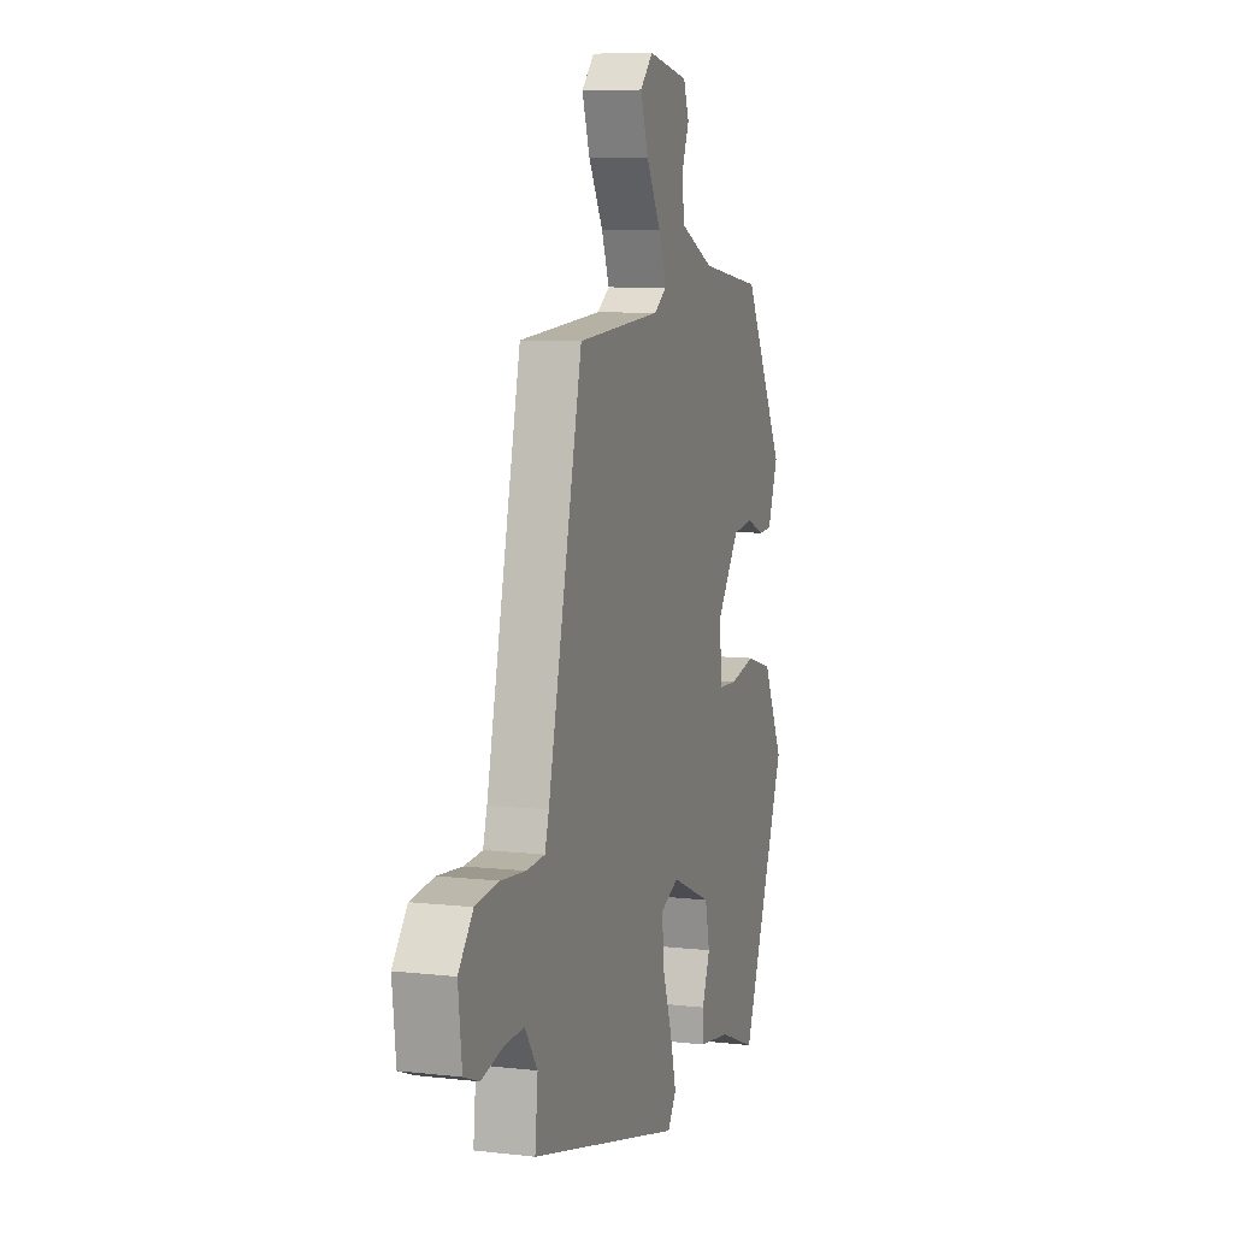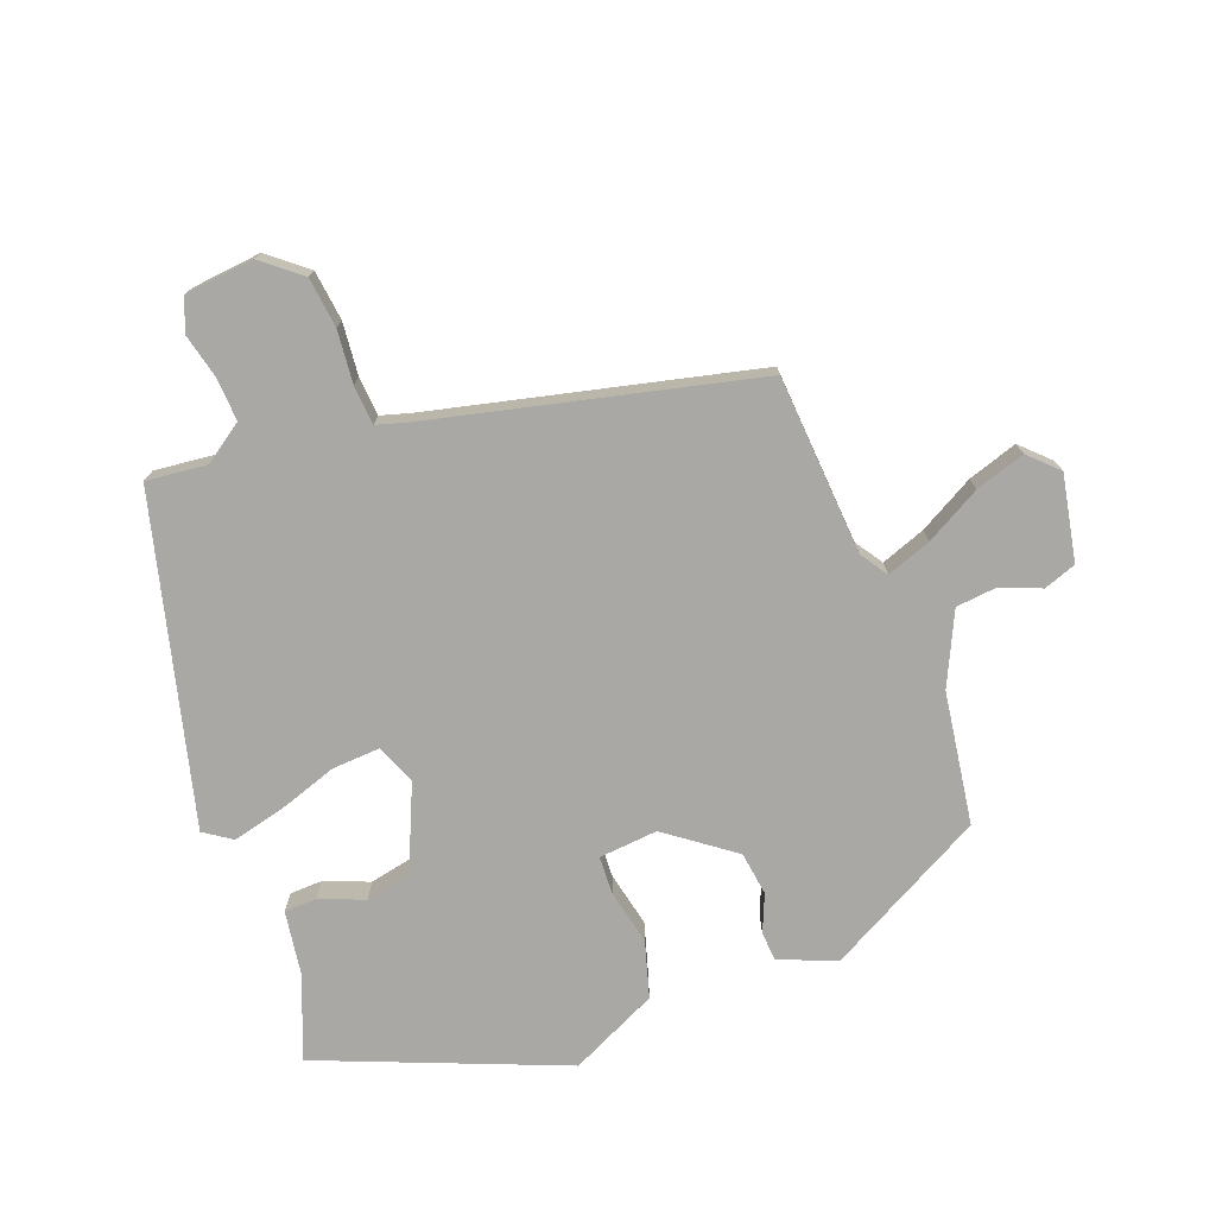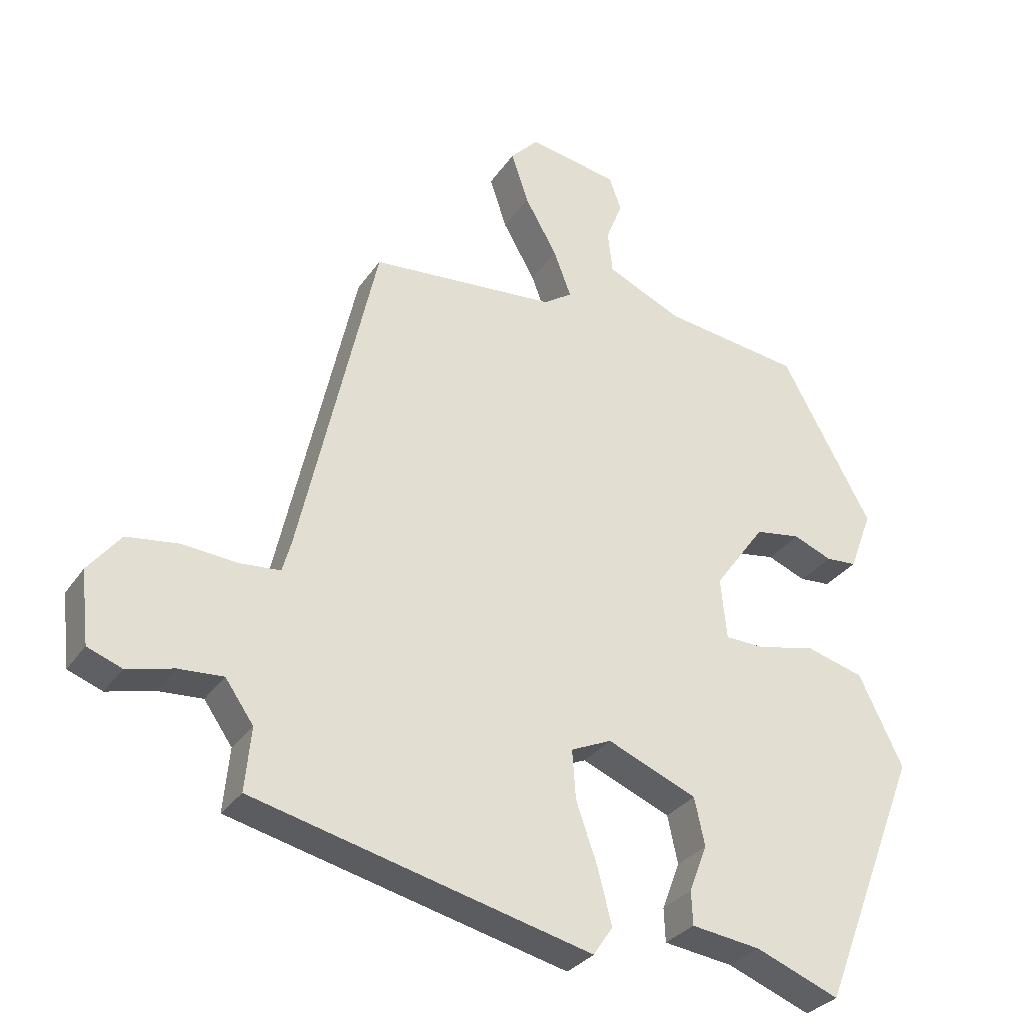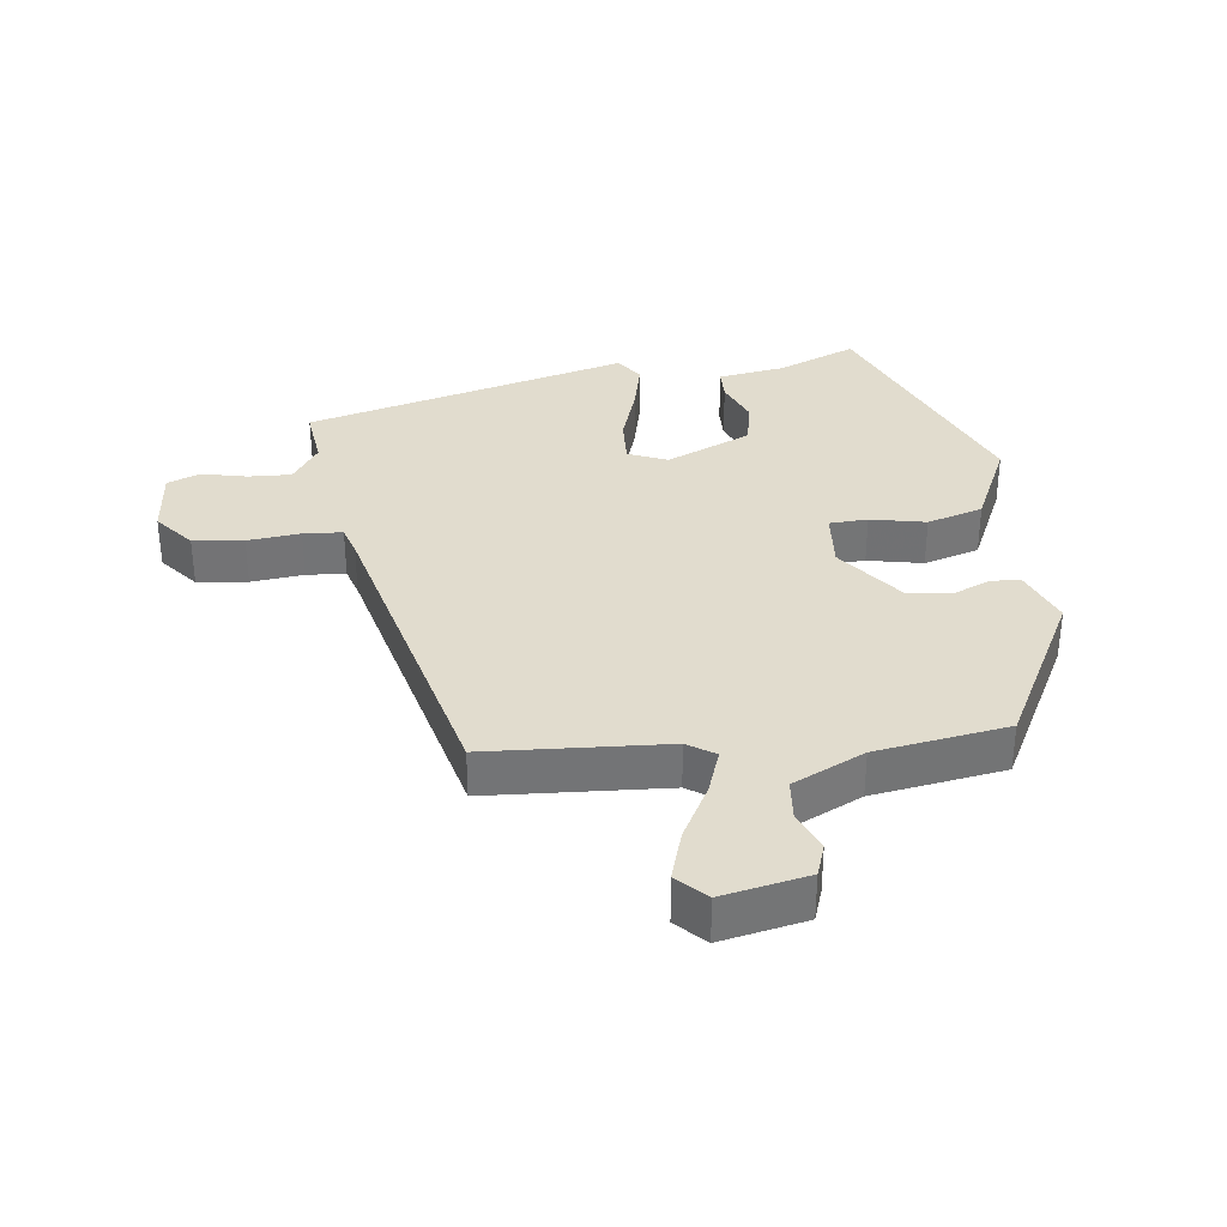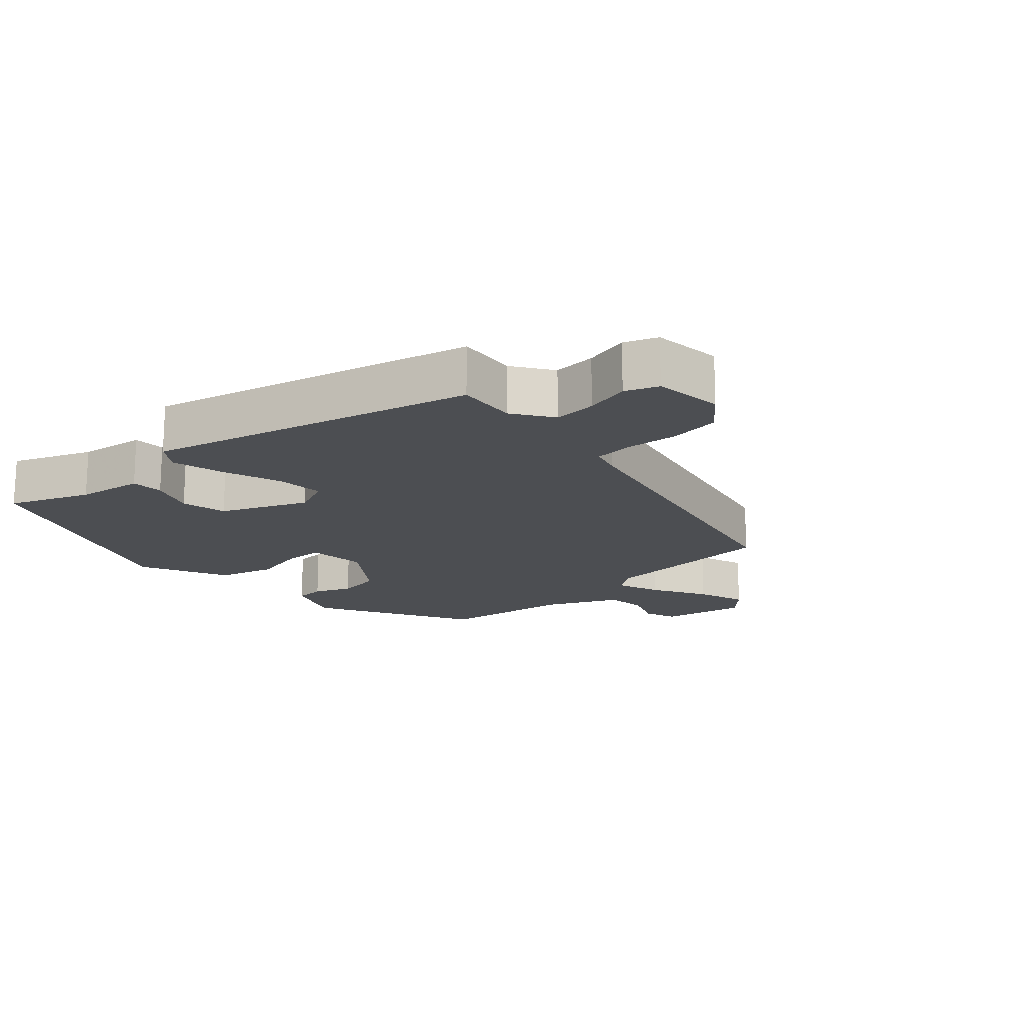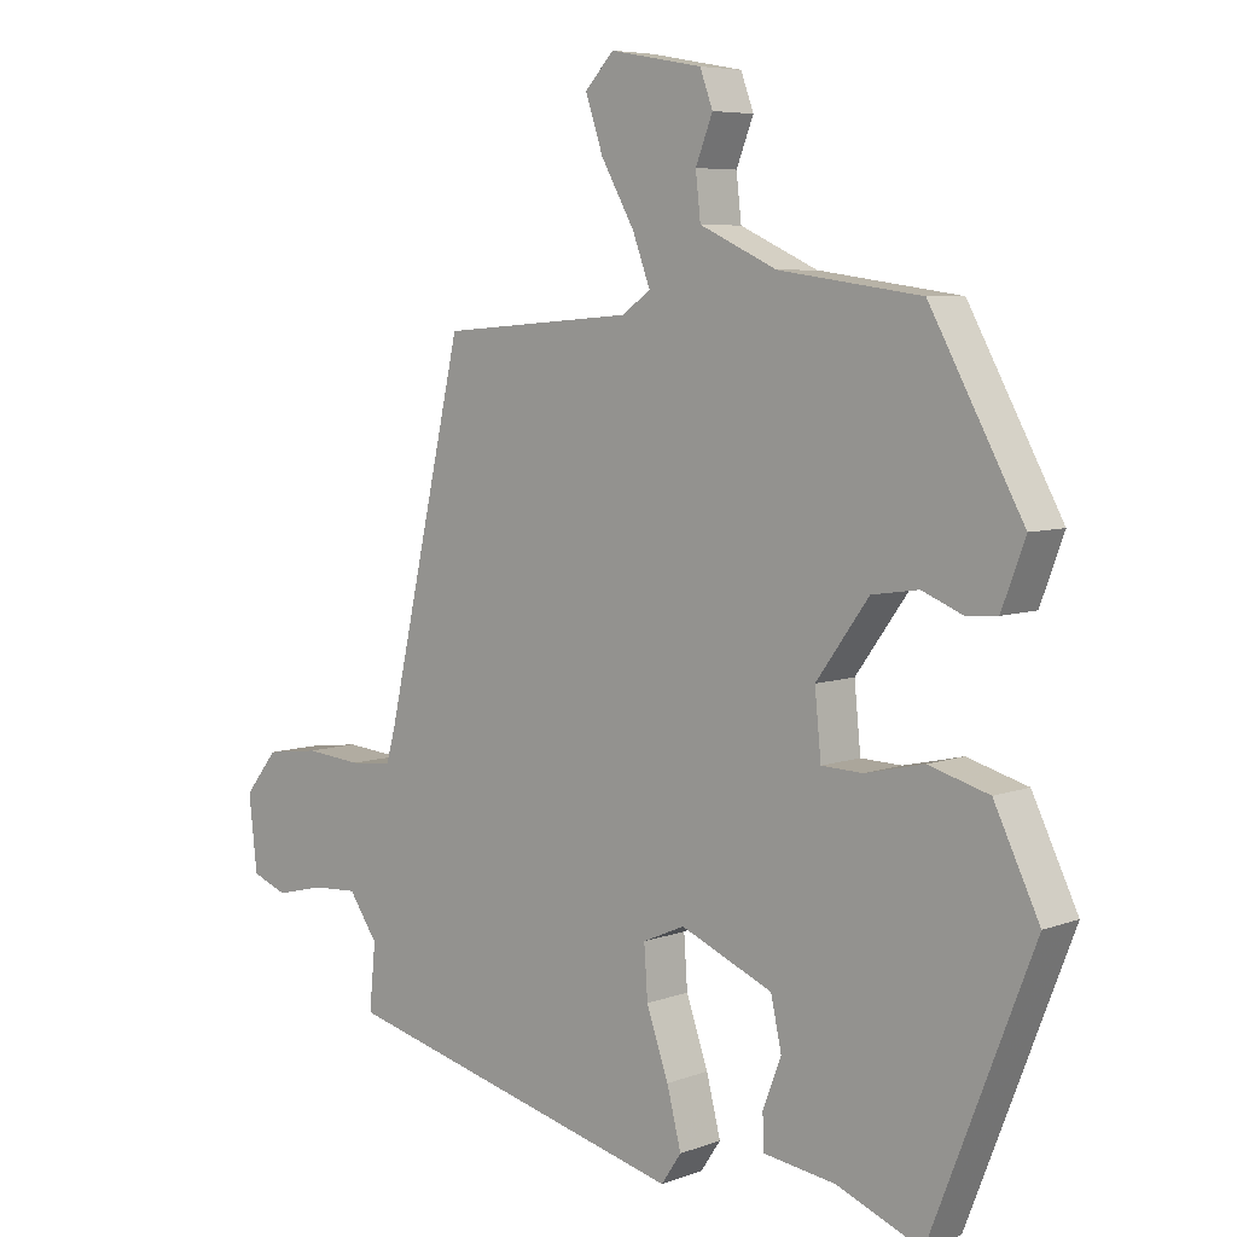
<metadata>
{"format":"obj","ext":"obj","renderer":"f3d","projection":"perspective","resolution":1024,"background":"white","views":[{"elev":7.9,"azim":-72.2,"up":"+Z"},{"elev":-75.1,"azim":-69.9,"up":"+Y"},{"elev":-30.7,"azim":-28.1,"up":"+Z"},{"elev":34.1,"azim":-8.1,"up":"+Y"},{"elev":-17.0,"azim":-138.0,"up":"+Y"},{"elev":6.4,"azim":42.3,"up":"+Z"}]}
</metadata>
<code>
v 0.337 0.07 0.497
v 0.468 0.07 0.259
v 0.435 0.07 0.171
v 0.39 0.07 0.168
v 0.334 0.07 0.191
v 0.268 0.07 0.181
v 0.194 0.07 0.079
v 0.203 0.07 -0.01
v 0.261 0.07 -0.012
v 0.344 0.07 0.007
v 0.429 0.07 -0.017
v 0.493 0.07 -0.149
v 0.348 0.07 -0.52
v 0.227 0.07 -0.472
v 0.126 0.07 -0.458
v 0.124 0.07 -0.409
v 0.15 0.07 -0.341
v 0.135 0.07 -0.272
v 0.005 0.07 -0.217
v -0.054 0.07 -0.243
v -0.049 0.07 -0.315
v -0.018 0.07 -0.404
v 0.002 0.07 -0.483
v -0.026 0.07 -0.525
v -0.518 0.07 -0.404
v -0.509 0.07 -0.312
v -0.55 0.07 -0.253
v -0.615 0.07 -0.257
v -0.683 0.07 -0.274
v -0.733 0.07 -0.255
v -0.745 0.07 -0.15
v -0.698 0.07 -0.091
v -0.622 0.07 -0.081
v -0.542 0.07 -0.088
v -0.483 0.07 -0.083
v -0.47 0.07 -0.037
v -0.359 0.07 0.454
v -0.088 0.07 0.475
v -0.047 0.07 0.503
v -0.072 0.07 0.57
v -0.119 0.07 0.653
v -0.144 0.07 0.728
v -0.103 0.07 0.771
v 0.027 0.07 0.747
v 0.045 0.07 0.698
v 0.021 0.07 0.637
v 0.028 0.07 0.575
v 0.137 0.07 0.525
v 0.337 0 0.497
v 0.468 0 0.259
v 0.435 0 0.171
v 0.39 0 0.168
v 0.334 0 0.191
v 0.268 0 0.181
v 0.194 0 0.079
v 0.203 0 -0.01
v 0.261 0 -0.012
v 0.344 0 0.007
v 0.429 0 -0.017
v 0.493 0 -0.149
v 0.348 0 -0.52
v 0.227 0 -0.472
v 0.126 0 -0.458
v 0.124 0 -0.409
v 0.15 0 -0.341
v 0.135 0 -0.272
v 0.005 0 -0.217
v -0.054 0 -0.243
v -0.049 0 -0.315
v -0.018 0 -0.404
v 0.002 0 -0.483
v -0.026 0 -0.525
v -0.518 0 -0.404
v -0.509 0 -0.312
v -0.55 0 -0.253
v -0.615 0 -0.257
v -0.683 0 -0.274
v -0.733 0 -0.255
v -0.745 0 -0.15
v -0.698 0 -0.091
v -0.622 0 -0.081
v -0.542 0 -0.088
v -0.483 0 -0.083
v -0.47 0 -0.037
v -0.359 0 0.454
v -0.088 0 0.475
v -0.047 0 0.503
v -0.072 0 0.57
v -0.119 0 0.653
v -0.144 0 0.728
v -0.103 0 0.771
v 0.027 0 0.747
v 0.045 0 0.698
v 0.021 0 0.637
v 0.028 0 0.575
v 0.137 0 0.525
f 44 45 46
f 43 44 46
f 42 43 46
f 41 42 46
f 40 41 46
f 39 40 46 47
f 36 37 38
f 35 36 38 39
f 32 33 34
f 31 32 34
f 30 31 34
f 29 30 34
f 28 29 34
f 27 28 34 35
f 39 47 48
f 35 39 48
f 27 35 48
f 26 27 48
f 24 25 26
f 23 24 26
f 22 23 26
f 21 22 26
f 14 15 16 17
f 14 17 18
f 13 14 18
f 12 13 18
f 11 12 18
f 10 11 18
f 9 10 18
f 8 9 18 19
f 3 4 5
f 2 3 5
f 1 2 5
f 48 1 5
f 48 5 6
f 26 48 6 7
f 20 21 26
f 19 20 26
f 8 19 26
f 7 8 26
f 94 93 92
f 94 92 91
f 94 91 90
f 94 90 89
f 94 89 88
f 95 94 88 87
f 86 85 84
f 87 86 84 83
f 82 81 80
f 82 80 79
f 82 79 78
f 82 78 77
f 82 77 76
f 83 82 76 75
f 96 95 87
f 96 87 83
f 96 83 75
f 96 75 74
f 74 73 72
f 74 72 71
f 74 71 70
f 74 70 69
f 65 64 63 62
f 66 65 62
f 66 62 61
f 66 61 60
f 66 60 59
f 66 59 58
f 66 58 57
f 67 66 57 56
f 53 52 51
f 53 51 50
f 53 50 49
f 53 49 96
f 54 53 96
f 55 54 96 74
f 74 69 68
f 74 68 67
f 74 67 56
f 74 56 55
f 1 49 50 2
f 2 50 51 3
f 3 51 52 4
f 4 52 53 5
f 5 53 54 6
f 6 54 55 7
f 7 55 56 8
f 8 56 57 9
f 9 57 58 10
f 10 58 59 11
f 11 59 60 12
f 12 60 61 13
f 13 61 62 14
f 14 62 63 15
f 15 63 64 16
f 16 64 65 17
f 17 65 66 18
f 18 66 67 19
f 19 67 68 20
f 20 68 69 21
f 21 69 70 22
f 22 70 71 23
f 23 71 72 24
f 24 72 73 25
f 25 73 74 26
f 26 74 75 27
f 27 75 76 28
f 28 76 77 29
f 29 77 78 30
f 30 78 79 31
f 31 79 80 32
f 32 80 81 33
f 33 81 82 34
f 34 82 83 35
f 35 83 84 36
f 36 84 85 37
f 37 85 86 38
f 38 86 87 39
f 39 87 88 40
f 40 88 89 41
f 41 89 90 42
f 42 90 91 43
f 43 91 92 44
f 44 92 93 45
f 45 93 94 46
f 46 94 95 47
f 47 95 96 48
f 48 96 49 1

</code>
